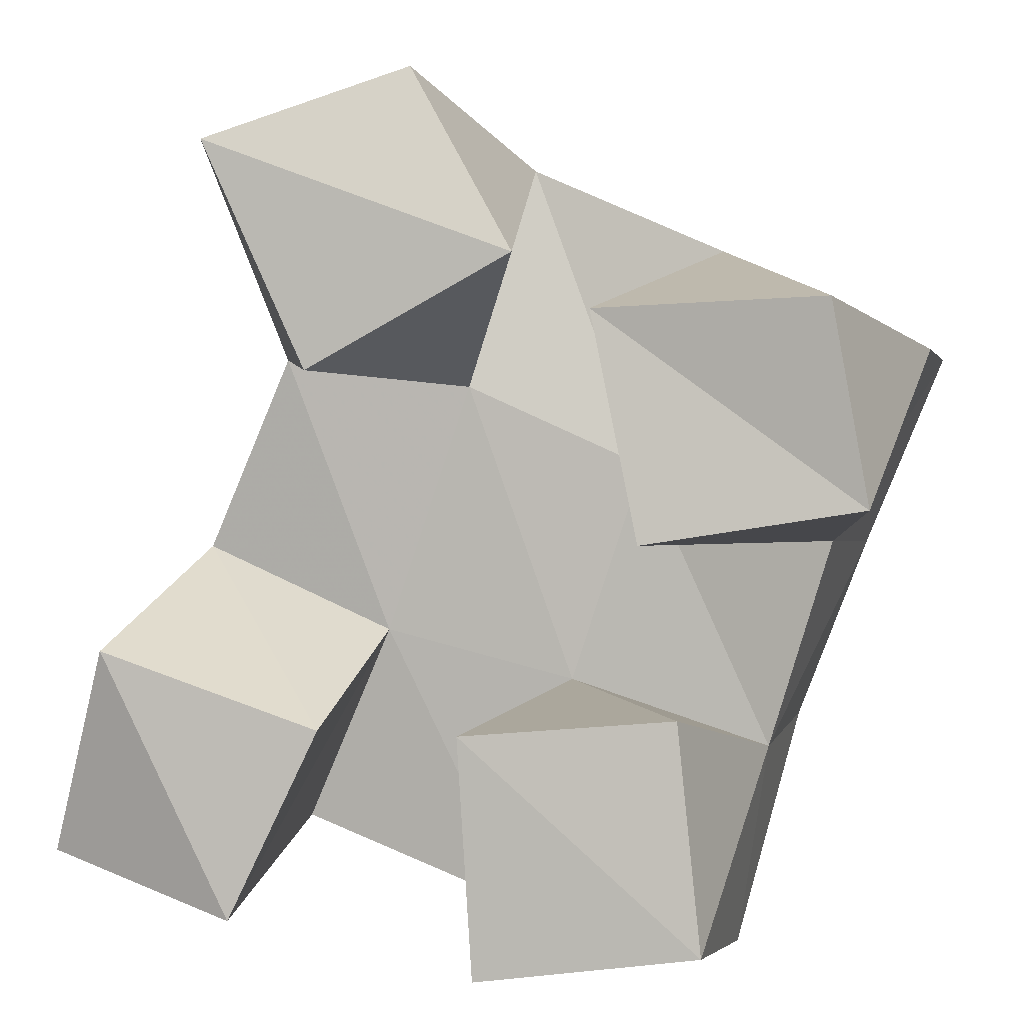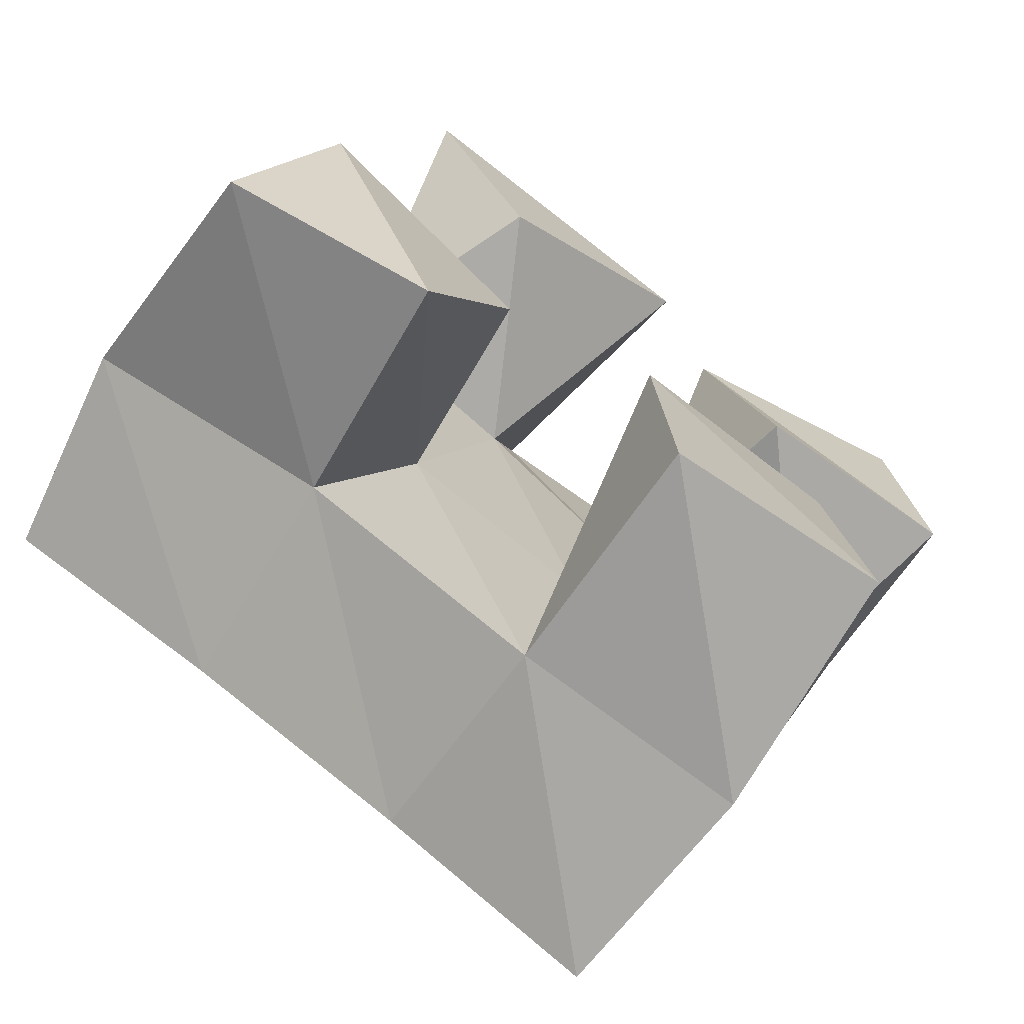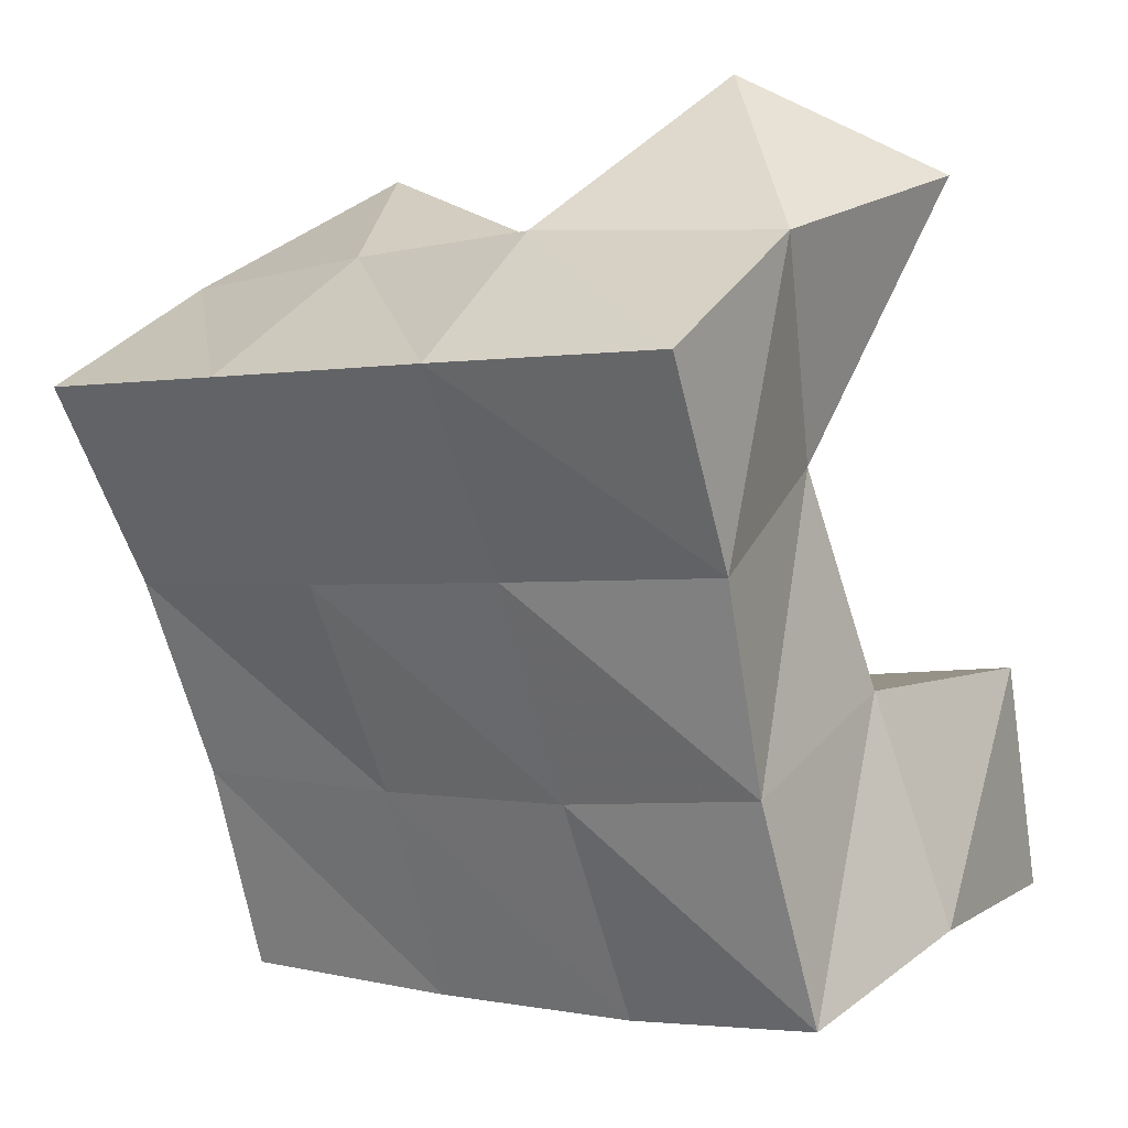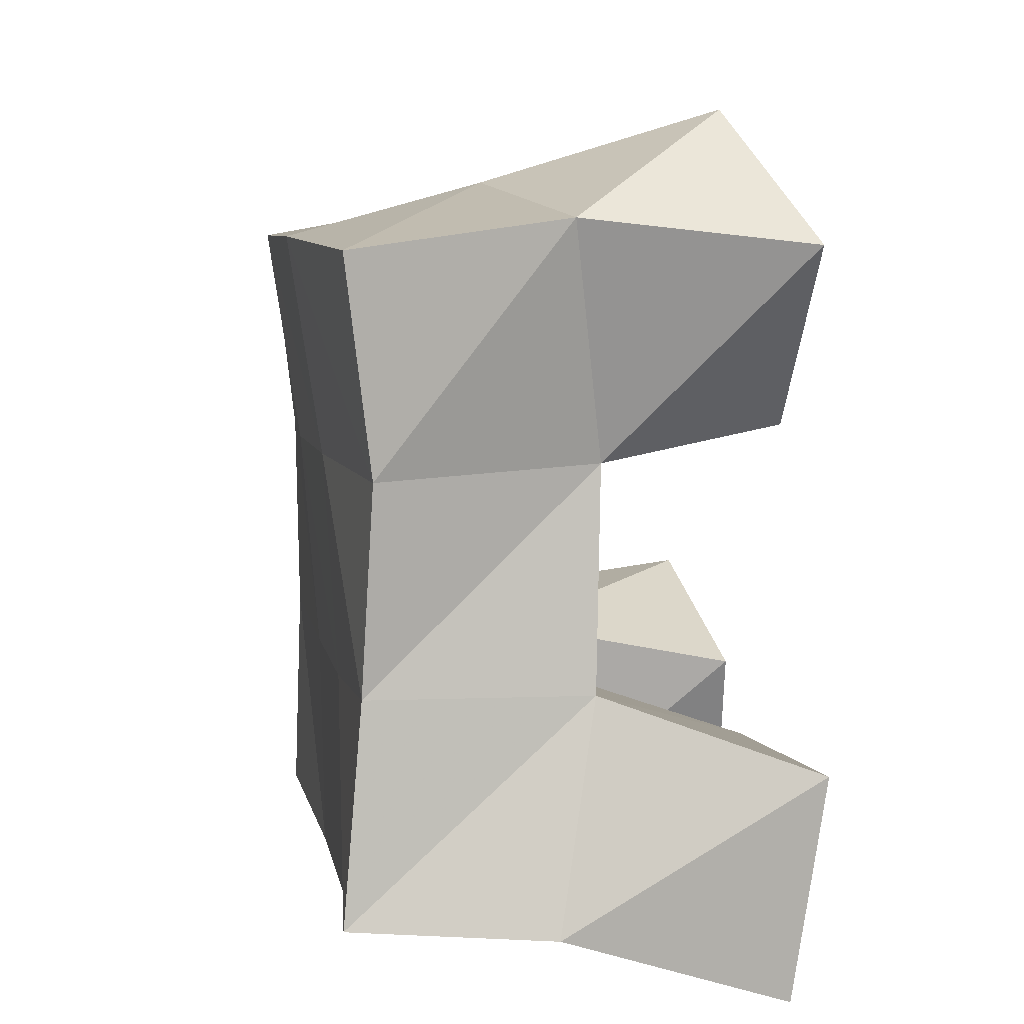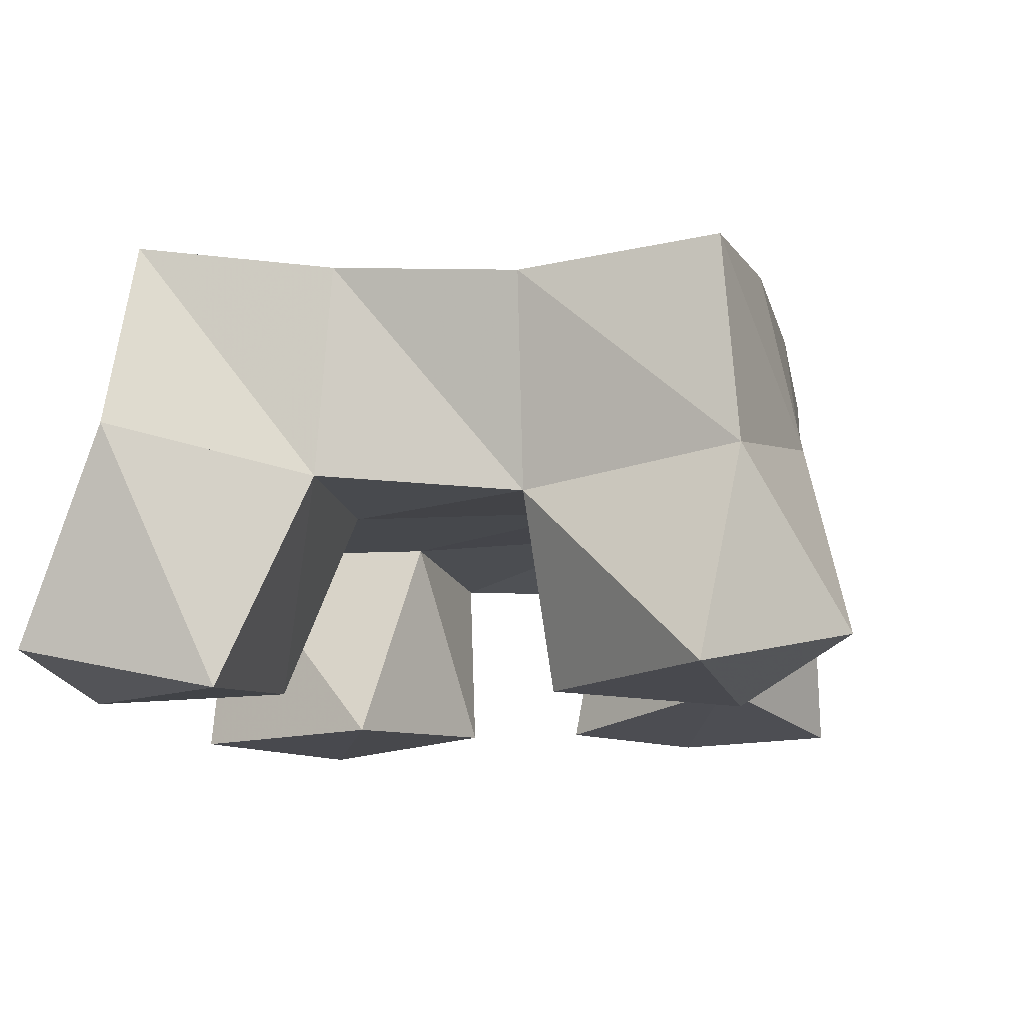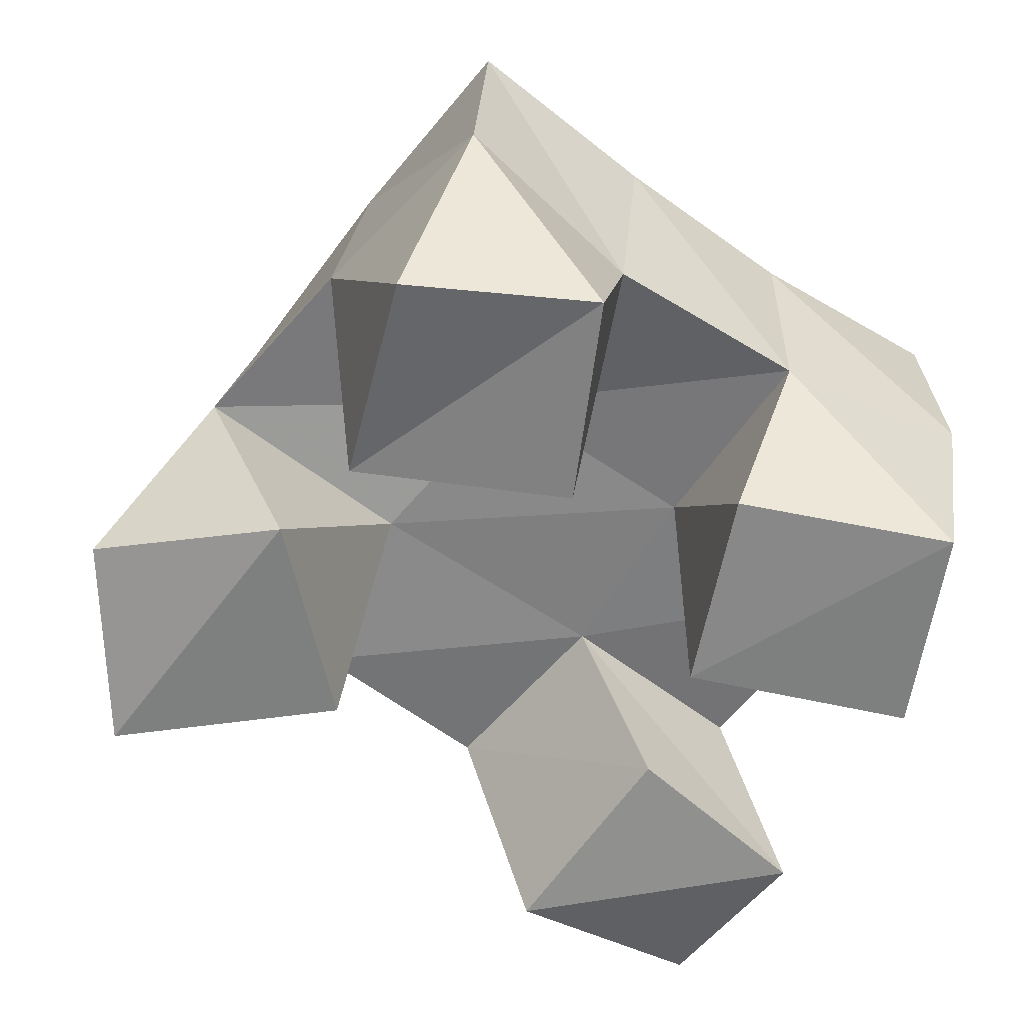
<metadata>
{"format":"obj","ext":"obj","renderer":"f3d","projection":"perspective","resolution":1024,"background":"white","views":[{"elev":3.7,"azim":11.0,"up":"+Z"},{"elev":-72.7,"azim":-35.3,"up":"+Z"},{"elev":32.8,"azim":-148.4,"up":"+Z"},{"elev":26.2,"azim":-101.0,"up":"+Z"},{"elev":-12.7,"azim":-57.8,"up":"+Y"},{"elev":-59.6,"azim":73.4,"up":"+Y"}]}
</metadata>
<code>
v 1.235 0.1107 0.04637
v 1.234 0.1623 0.07055
v 1.278 0.1038 0.03329
v 1.283 0.1537 0.04824
v 1.25 0.1 0.09354
v 1.26 0.1493 0.1132
v 1.298 0.1055 0.0763
v 1.304 0.1493 0.09413
v 1.37 0.1 0.1187
v 1.364 0.1508 0.1334
v 1.419 0.101 0.1267
v 1.408 0.1438 0.117
v 1.359 0.1068 0.169
v 1.382 0.1555 0.1829
v 1.41 0.1 0.1714
v 1.43 0.1499 0.1603
v 1.297 0.1 0.1558
v 1.281 0.1443 0.1577
v 1.343 0.1 0.181
v 1.323 0.148 0.1516
v 1.274 0.1 0.2058
v 1.285 0.1494 0.2114
v 1.318 0.1106 0.2217
v 1.337 0.1598 0.2022
v 1.334 0.1 0.02317
v 1.335 0.1526 0.02857
v 1.384 0.1 0.03053
v 1.386 0.1526 0.02244
v 1.331 0.1 0.07684
v 1.348 0.15 0.08334
v 1.378 0.1026 0.08115
v 1.394 0.1474 0.06931
v 1.242 0.2068 0.07342
v 1.287 0.2013 0.05066
v 1.26 0.1992 0.1178
v 1.305 0.1989 0.0985
v 1.272 0.1941 0.1618
v 1.319 0.1991 0.1473
v 1.283 0.1974 0.2083
v 1.333 0.2038 0.1941
v 1.335 0.2002 0.03451
v 1.349 0.1983 0.08346
v 1.366 0.1993 0.1309
v 1.384 0.2034 0.1762
v 1.384 0.2025 0.02339
v 1.397 0.1981 0.06983
v 1.413 0.1958 0.1133
v 1.431 0.1982 0.1577
f 1 2 4
f 3 1 4
f 2 6 8
f 4 2 8
f 6 5 7
f 8 6 7
f 5 1 3
f 7 5 3
f 8 7 3
f 4 8 3
f 2 1 5
f 6 2 5
f 9 10 12
f 11 9 12
f 10 14 16
f 12 10 16
f 14 13 15
f 16 14 15
f 13 9 11
f 15 13 11
f 16 15 11
f 12 16 11
f 10 9 13
f 14 10 13
f 17 18 20
f 19 17 20
f 18 22 24
f 20 18 24
f 22 21 23
f 24 22 23
f 21 17 19
f 23 21 19
f 24 23 19
f 20 24 19
f 18 17 21
f 22 18 21
f 25 26 28
f 27 25 28
f 26 30 32
f 28 26 32
f 30 29 31
f 32 30 31
f 29 25 27
f 31 29 27
f 32 31 27
f 28 32 27
f 26 25 29
f 30 26 29
f 2 33 34
f 4 2 34
f 33 35 36
f 34 33 36
f 35 6 8
f 36 35 8
f 6 2 4
f 8 6 4
f 36 8 4
f 34 36 4
f 33 2 6
f 35 33 6
f 6 35 36
f 8 6 36
f 35 37 38
f 36 35 38
f 37 18 20
f 38 37 20
f 18 6 8
f 20 18 8
f 38 20 8
f 36 38 8
f 35 6 18
f 37 35 18
f 18 37 38
f 20 18 38
f 37 39 40
f 38 37 40
f 39 22 24
f 40 39 24
f 22 18 20
f 24 22 20
f 40 24 20
f 38 40 20
f 37 18 22
f 39 37 22
f 4 34 41
f 26 4 41
f 34 36 42
f 41 34 42
f 36 8 30
f 42 36 30
f 8 4 26
f 30 8 26
f 42 30 26
f 41 42 26
f 34 4 8
f 36 34 8
f 8 36 42
f 30 8 42
f 36 38 43
f 42 36 43
f 38 20 10
f 43 38 10
f 20 8 30
f 10 20 30
f 43 10 30
f 42 43 30
f 36 8 20
f 38 36 20
f 20 38 43
f 10 20 43
f 38 40 44
f 43 38 44
f 40 24 14
f 44 40 14
f 24 20 10
f 14 24 10
f 44 14 10
f 43 44 10
f 38 20 24
f 40 38 24
f 26 41 45
f 28 26 45
f 41 42 46
f 45 41 46
f 42 30 32
f 46 42 32
f 30 26 28
f 32 30 28
f 46 32 28
f 45 46 28
f 41 26 30
f 42 41 30
f 30 42 46
f 32 30 46
f 42 43 47
f 46 42 47
f 43 10 12
f 47 43 12
f 10 30 32
f 12 10 32
f 47 12 32
f 46 47 32
f 42 30 10
f 43 42 10
f 10 43 47
f 12 10 47
f 43 44 48
f 47 43 48
f 44 14 16
f 48 44 16
f 14 10 12
f 16 14 12
f 48 16 12
f 47 48 12
f 43 10 14
f 44 43 14

</code>
